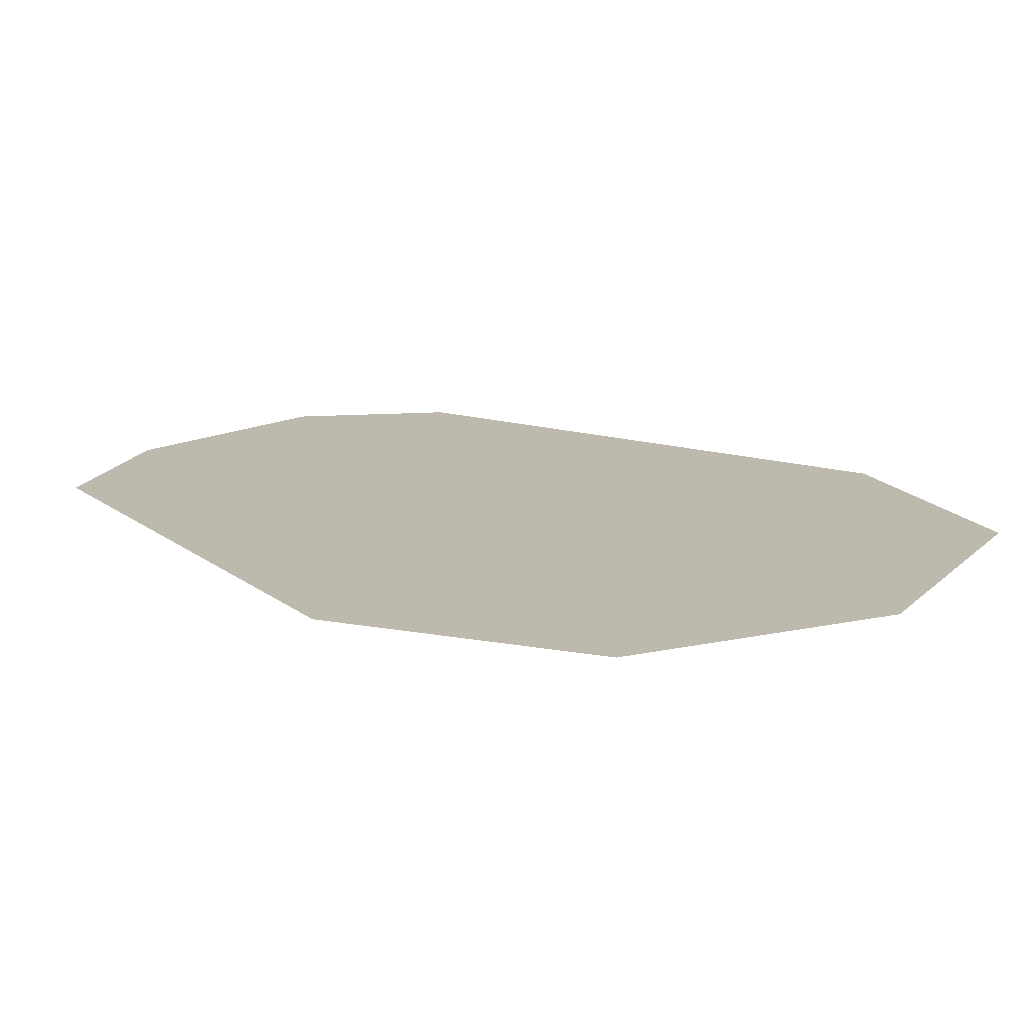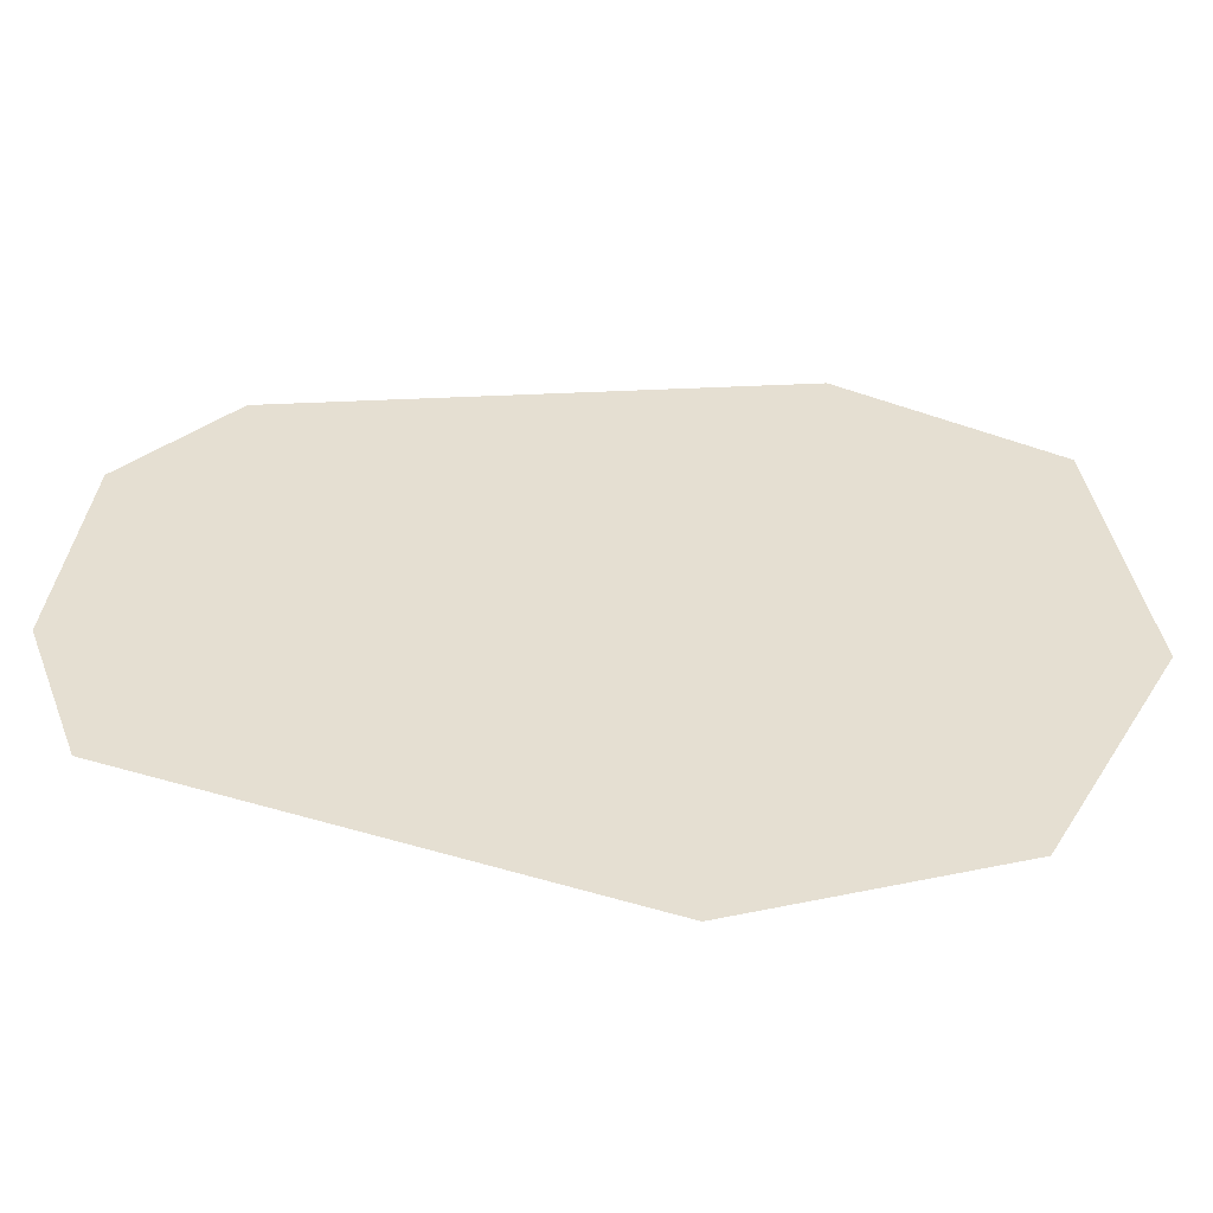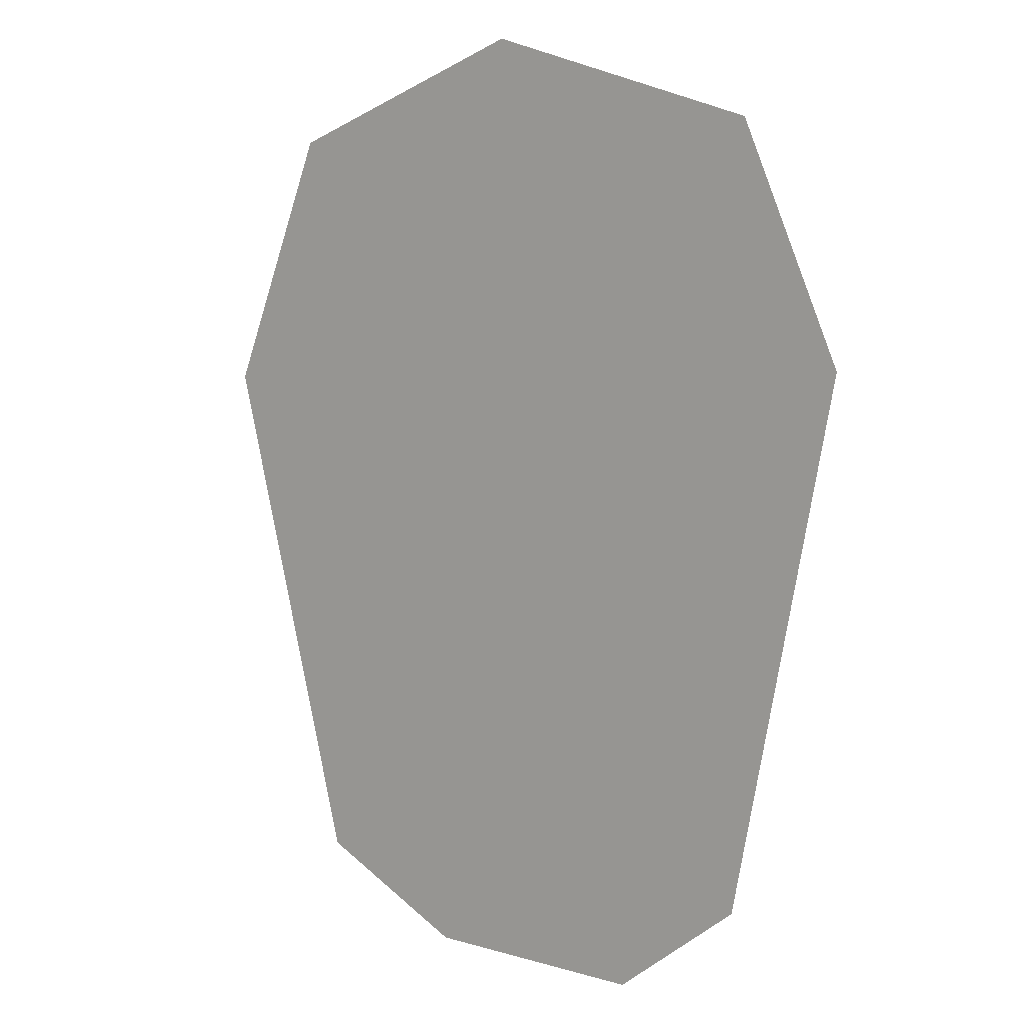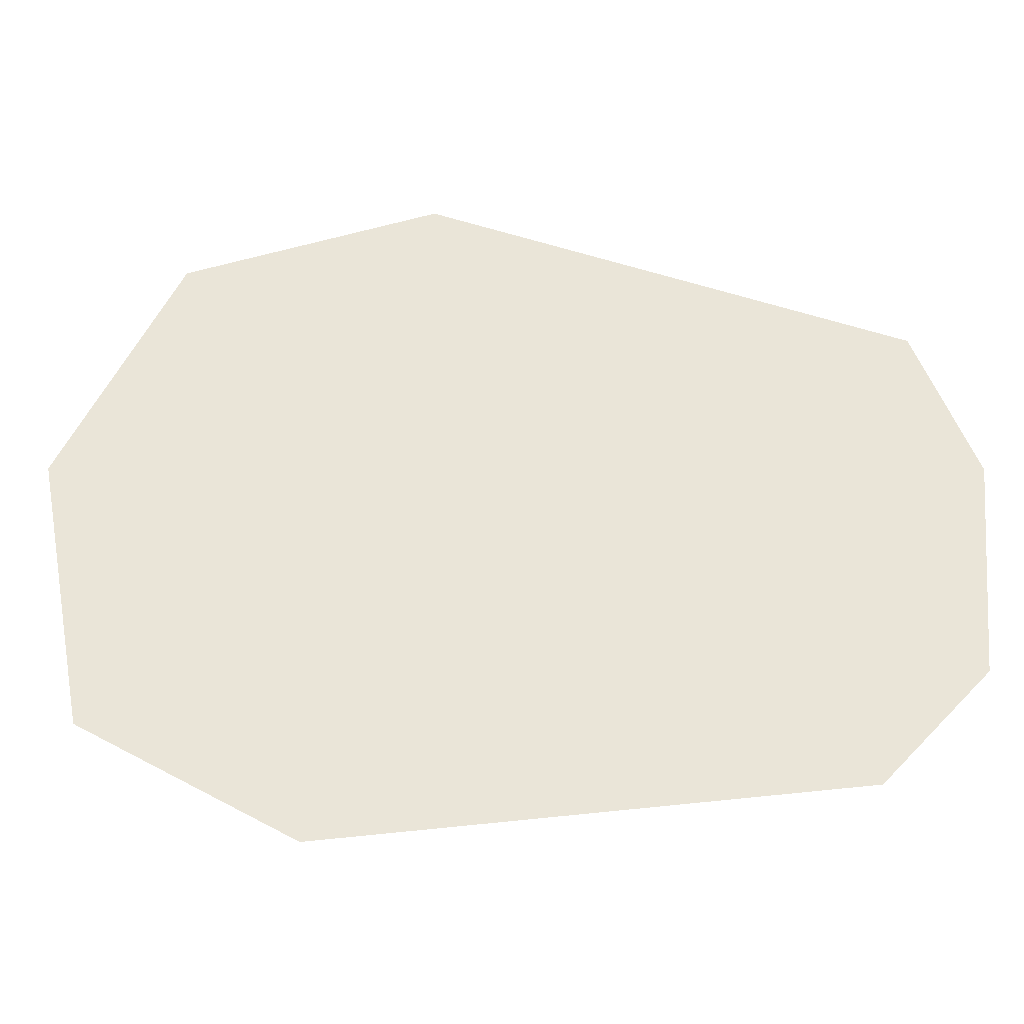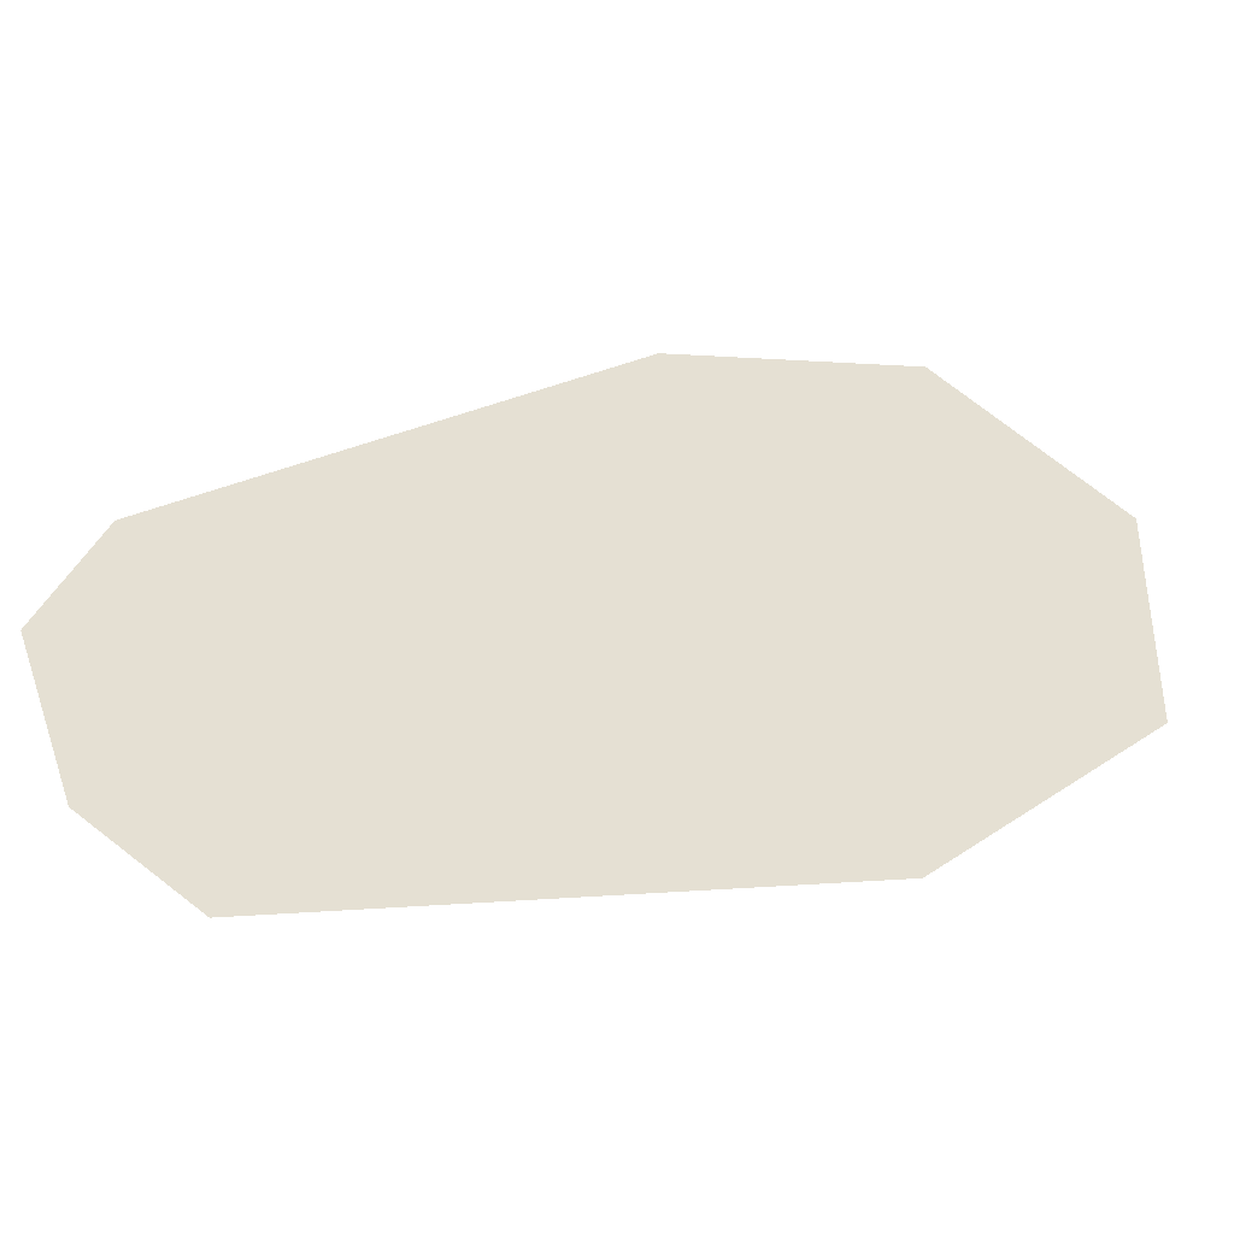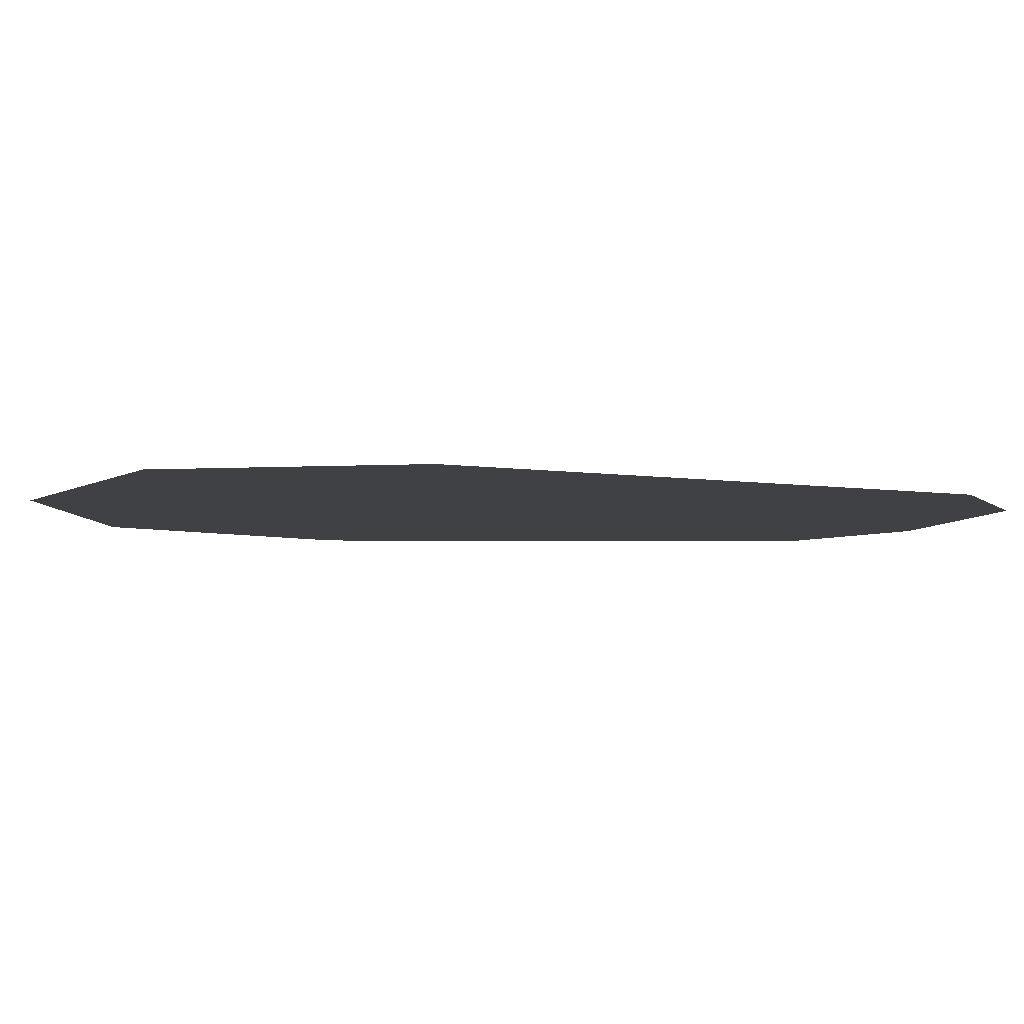
<metadata>
{"format":"obj","ext":"obj","renderer":"f3d","projection":"perspective","resolution":1024,"background":"white","views":[{"elev":15.3,"azim":-46.6,"up":"+Y"},{"elev":37.4,"azim":-83.2,"up":"+Y"},{"elev":9.4,"azim":37.1,"up":"+Z"},{"elev":58.9,"azim":94.7,"up":"+Y"},{"elev":38.1,"azim":-108.6,"up":"+Y"},{"elev":-5.7,"azim":74.9,"up":"+Y"}]}
</metadata>
<code>
v -0.007812 0 0.07812
v -0.08594 0 0.1094
v -0.05469 0 -0.03906
v -0.01562 0 -0.05469
v 0 0 -0.05469
v 0.05469 0 -0.05469
v 0.05469 0 0.08594
v 0.04688 0 0.1016
v 0 0 0.09375
v -0.07031 0 0.1172
v -0.0625 0 0.1328
v -0.0625 0 0.1719
v -0.07031 0 0.1875
v -0.1016 0 0.1094
v -0.0625 0 -0.04688
v -0.01562 0 -0.07031
v 0.05469 0 -0.07031
v 0.08594 0 -0.03125
v 0.1094 0 0.1172
v 0.09375 0 0.125
v 0.04688 0 0.1406
v -0.007812 0 0.1406
v -0.007812 0 0.1562
v -0.05469 0 0.1484
v -0.04688 0 0.1641
v 0.007812 0 0.1875
v 0.007812 0 0.2031
v 0.007812 0 0.2188
v 0.07031 0 0.1719
v 0.08594 0 0.1797
v 0.04688 0 0.1641
v 0.07812 0 0.1562
v 0.08594 0 0.1406
v 0.125 0 0.125
v 0.09375 0 0.1953
v 0.04688 0 0.1562
v -0.007812 0 0.1641
v 0.09375 0 -0.03906
f 1 2 3
f 1 3 4
f 6 18 19
f 6 19 7
f 1 4 5
f 1 5 6
f 1 6 7
f 10 22 23
f 10 23 11
f 22 21 36
f 22 36 23
f 33 36 20
f 20 36 21
f 1 7 8
f 1 8 9
f 1 9 2
f 2 9 10
f 7 19 20
f 7 20 8
f 11 23 24
f 23 36 31
f 23 31 37
f 23 37 24
f 33 32 31
f 33 31 36
f 2 10 11
f 2 11 12
f 11 24 12
f 12 24 25
f 12 25 26
f 12 26 27
f 29 30 27
f 29 27 26
f 29 32 30
f 30 32 33
f 30 33 19
f 33 20 19
f 2 12 13
f 2 13 14
f 2 14 3
f 3 14 15
f 3 15 4
f 4 15 16
f 4 16 5
f 5 16 6
f 6 16 17
f 6 17 18
f 12 27 28
f 12 28 13
f 29 26 31
f 29 31 32
f 30 19 34
f 30 34 35
f 30 35 27
f 27 35 28
f 24 37 26
f 24 26 25
f 17 38 18
f 18 38 19
f 19 38 34
f 26 37 31
f 8 20 21
f 8 21 9
f 9 21 22
f 9 22 10

</code>
